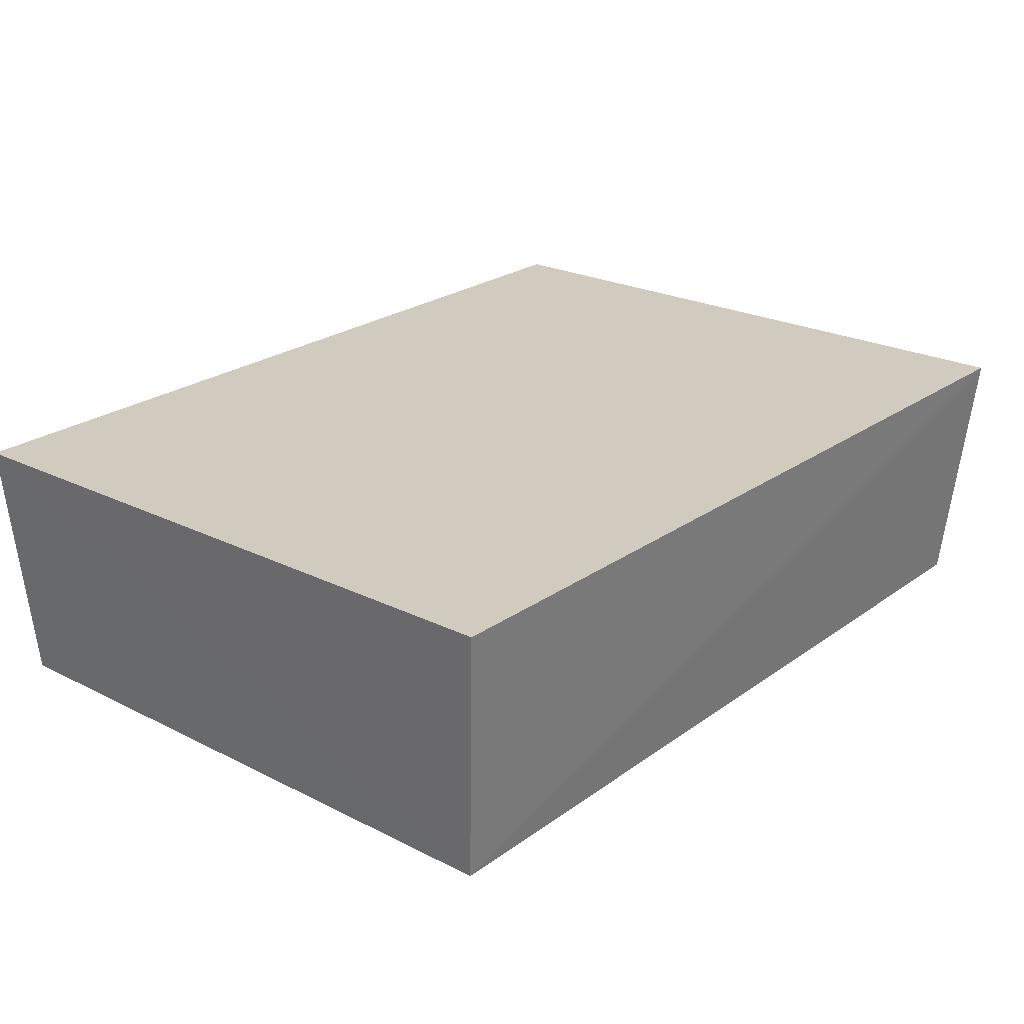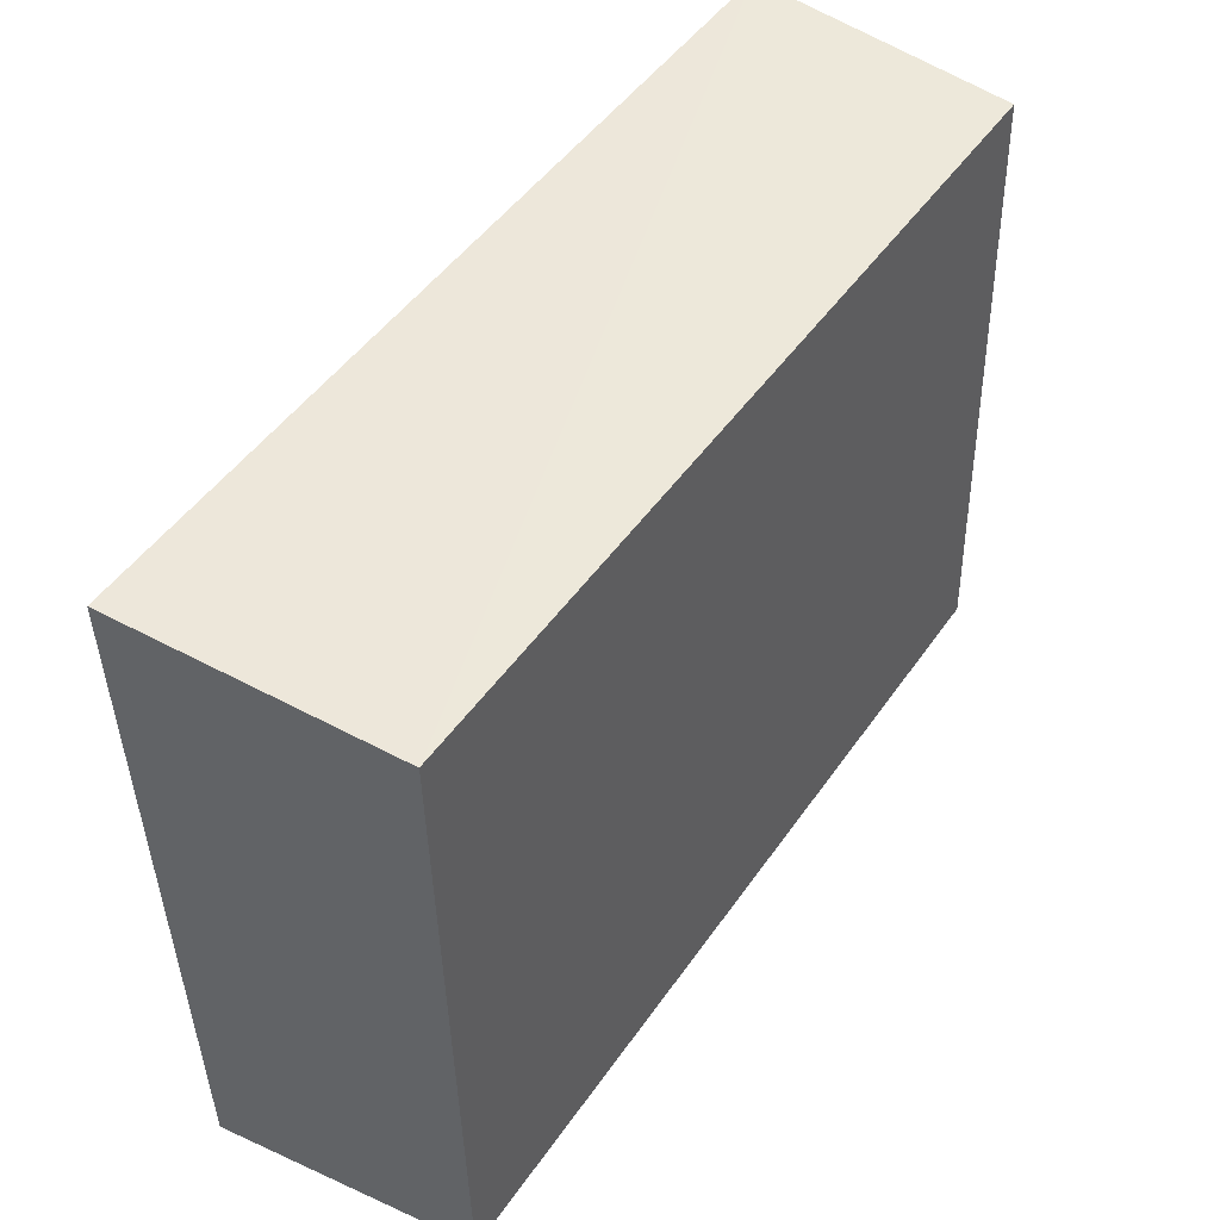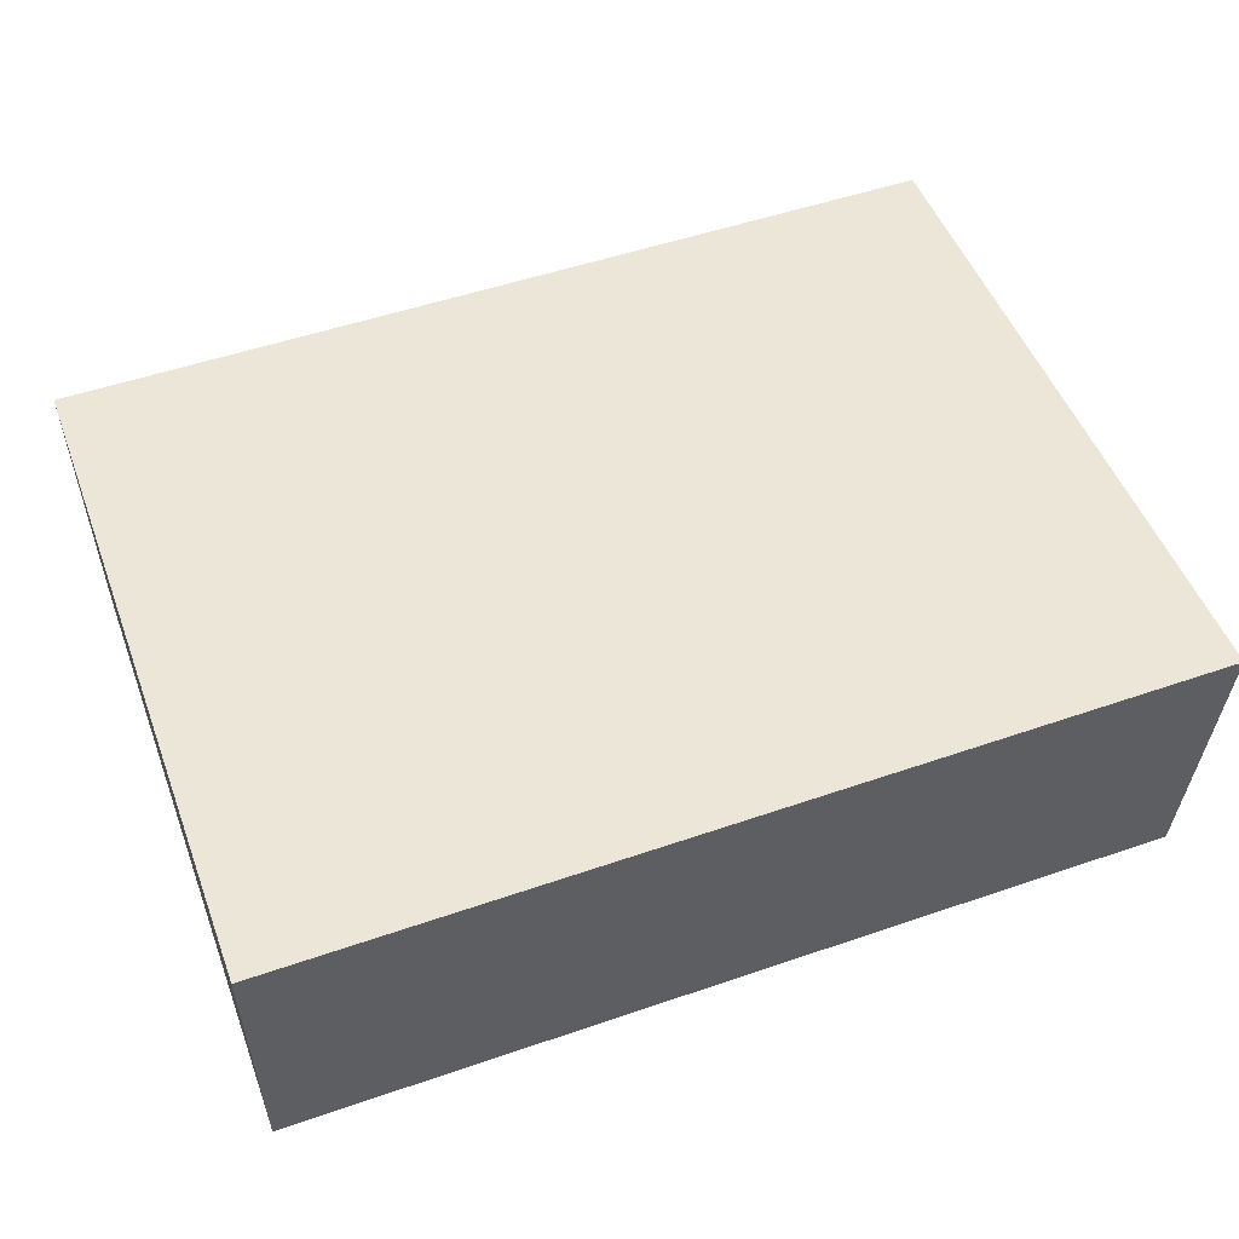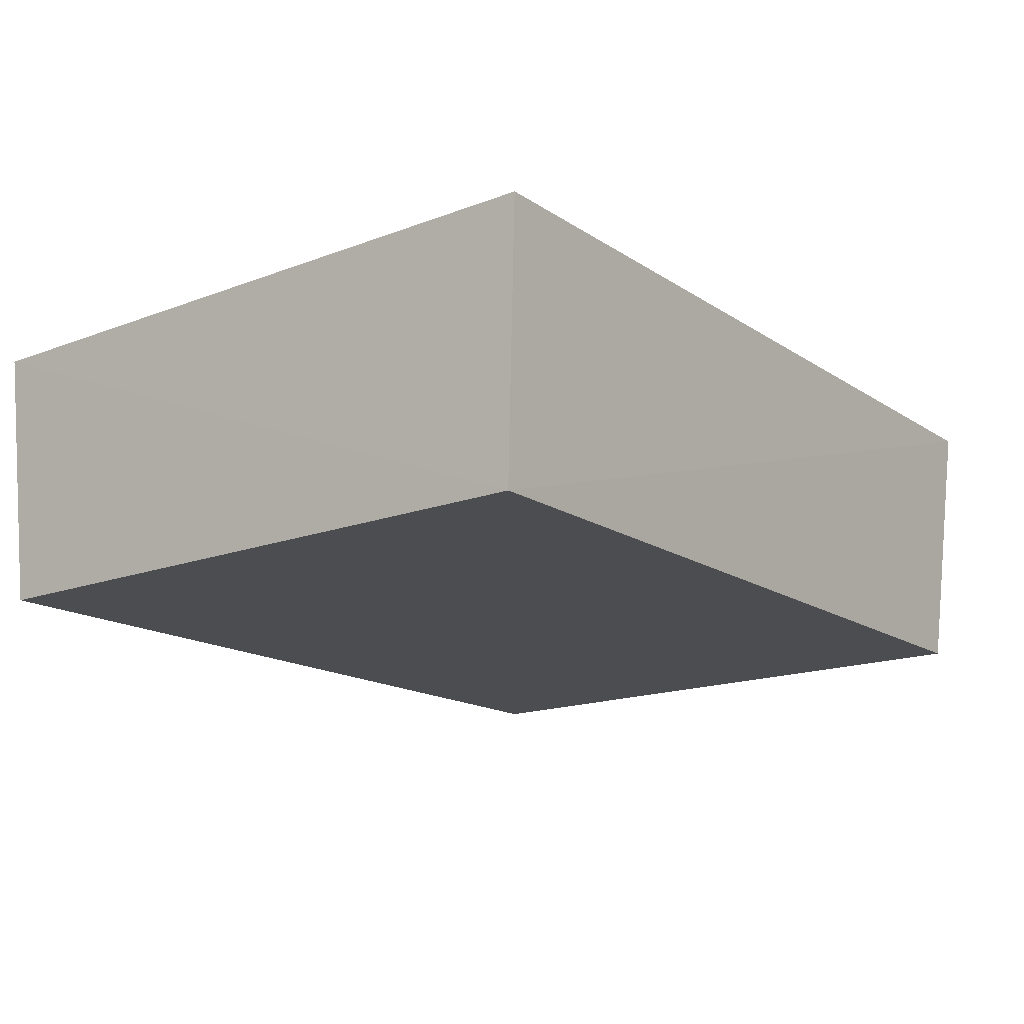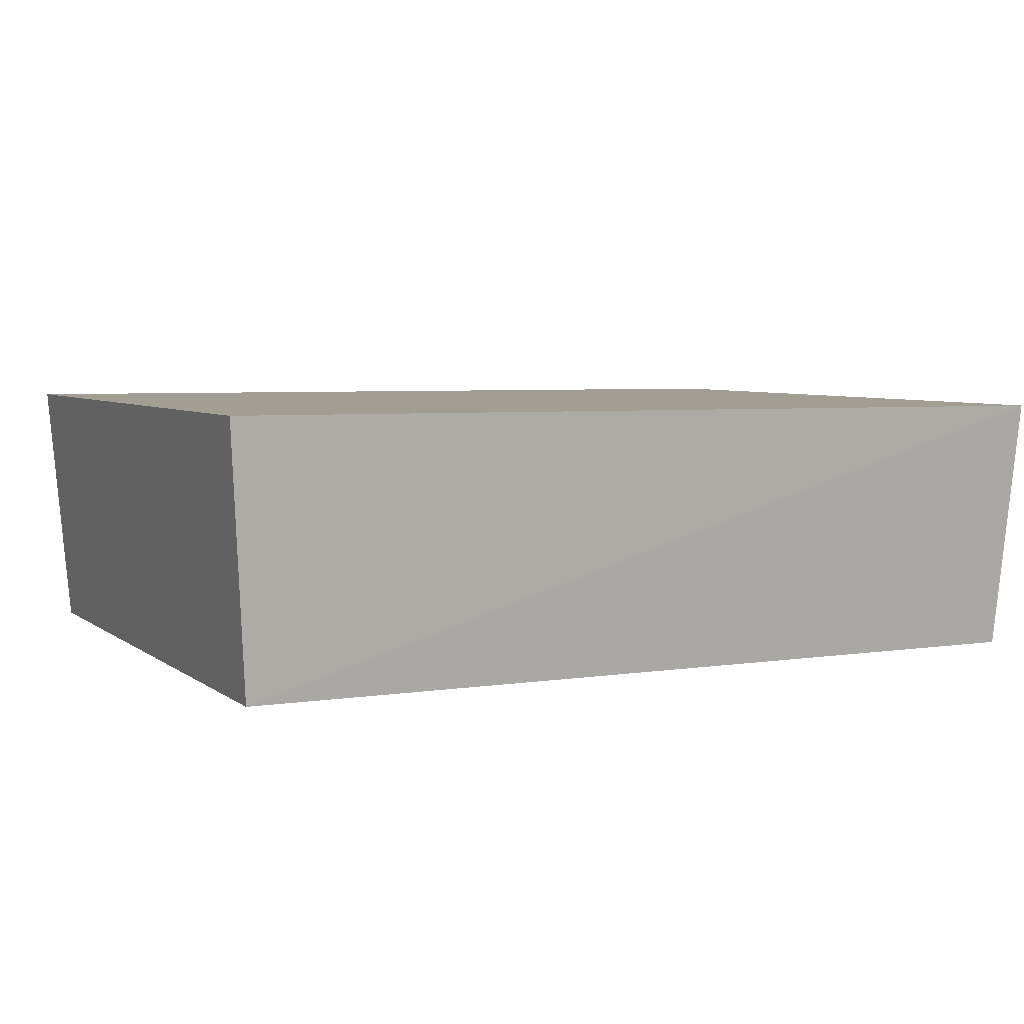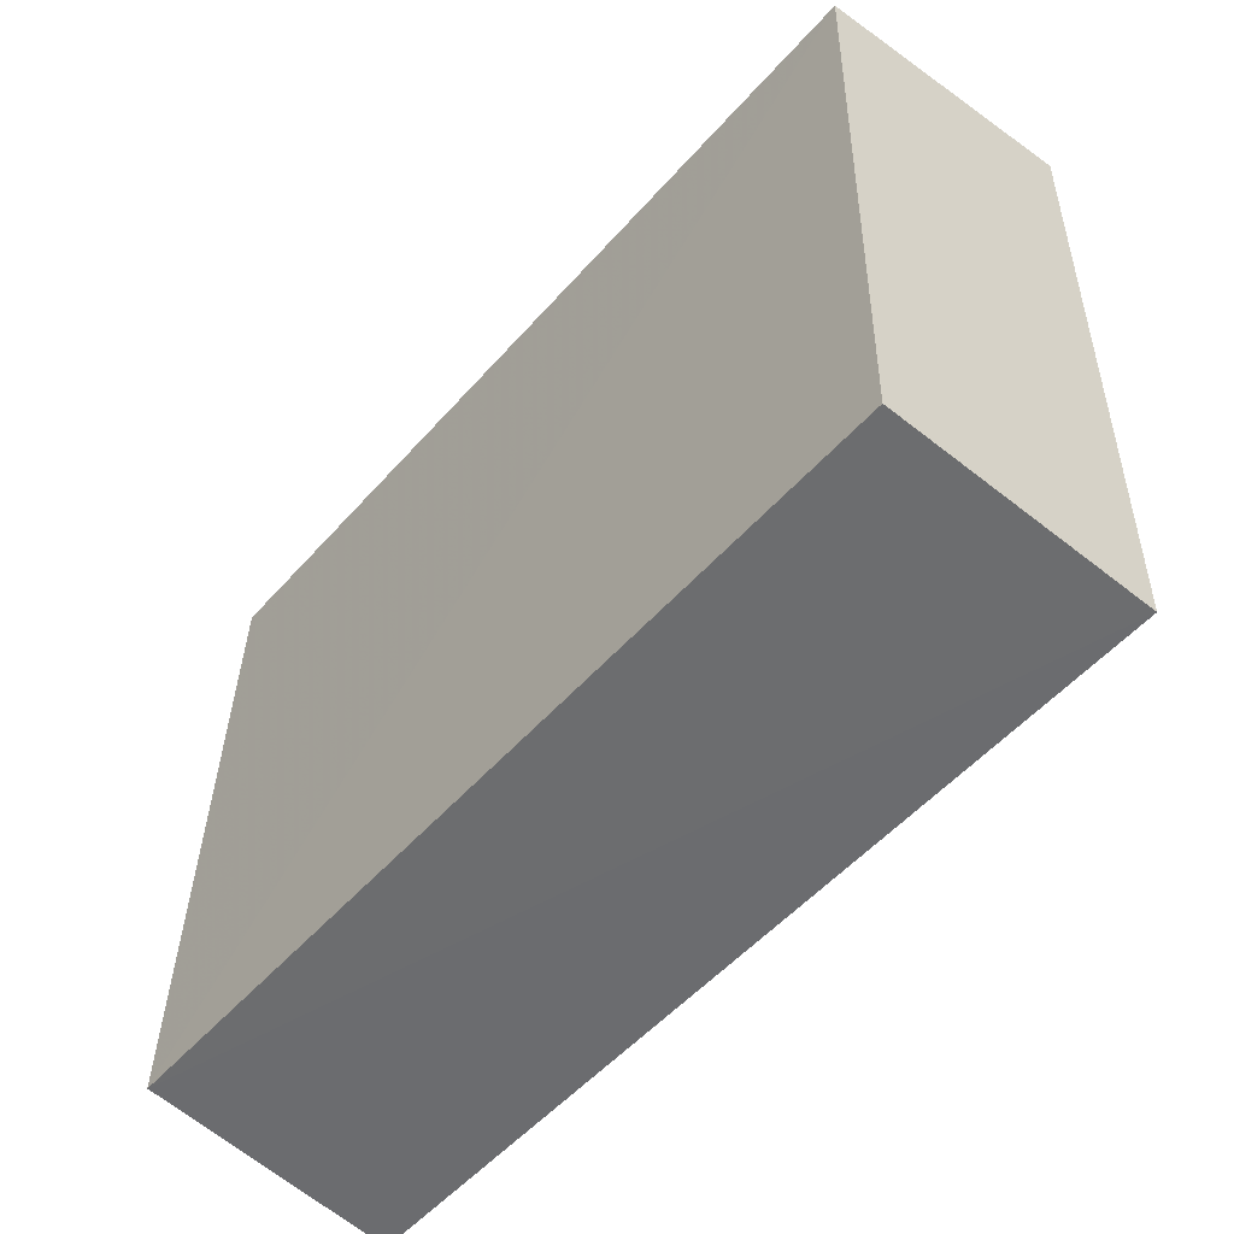
<metadata>
{"format":"obj","ext":"obj","renderer":"f3d","projection":"perspective","resolution":1024,"background":"white","views":[{"elev":25.8,"azim":130.6,"up":"+Z"},{"elev":48.1,"azim":122.0,"up":"+Y"},{"elev":48.6,"azim":-20.3,"up":"+Z"},{"elev":-14.4,"azim":126.8,"up":"+Z"},{"elev":7.4,"azim":153.5,"up":"+Z"},{"elev":-52.2,"azim":-131.0,"up":"+Y"}]}
</metadata>
<code>
v -0.3103 -0.01676 -0.01135
v -0.3115 -0.01584 -0.02921
v -0.3105 0.02915 -0.009805
v -0.3713 0.02935 -0.01121
v -0.3714 -0.01689 -0.01271
v -0.3117 0.0278 -0.02806
v -0.3708 0.02759 -0.0292
v -0.3709 -0.01594 -0.03029
f 5 2 1
f 5 1 3
f 5 3 4
f 6 4 3
f 6 1 2
f 6 3 1
f 7 4 6
f 7 6 2
f 8 5 4
f 8 4 7
f 8 7 2
f 8 2 5

</code>
